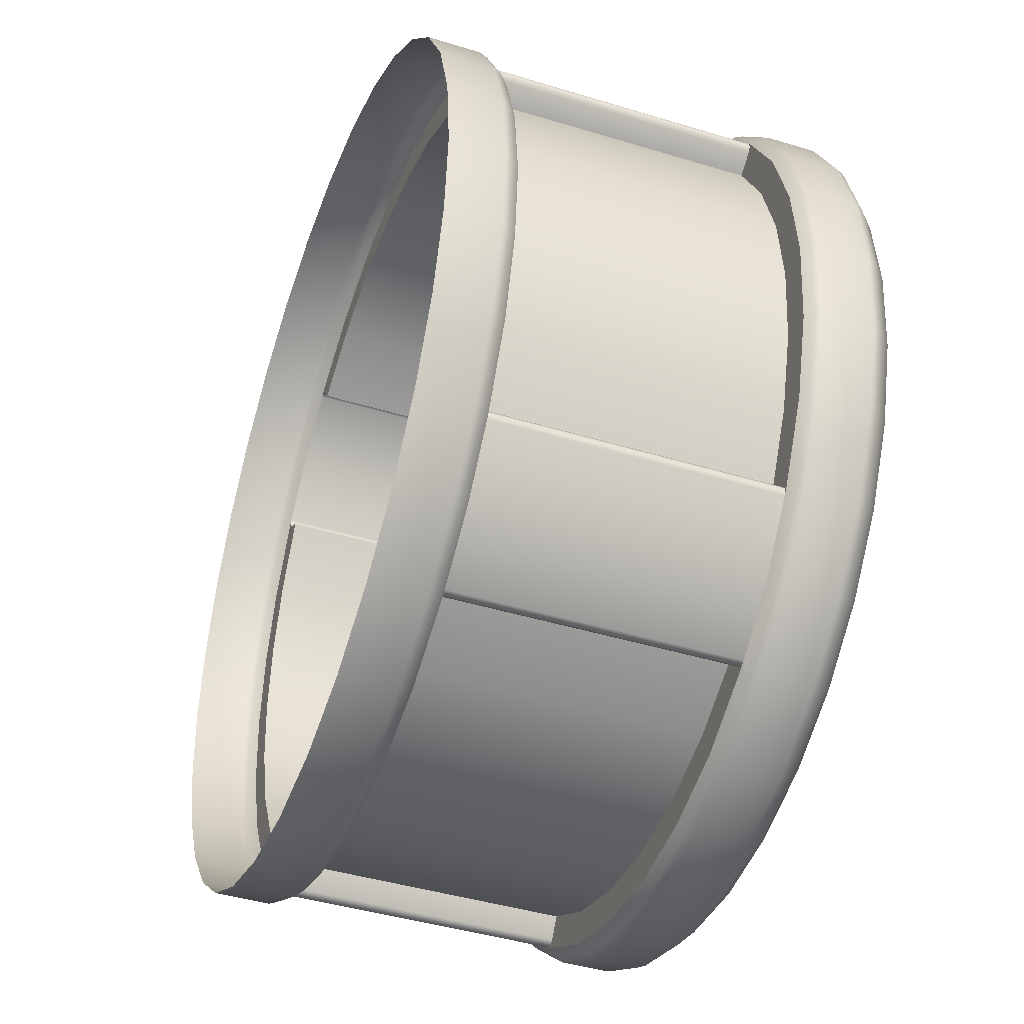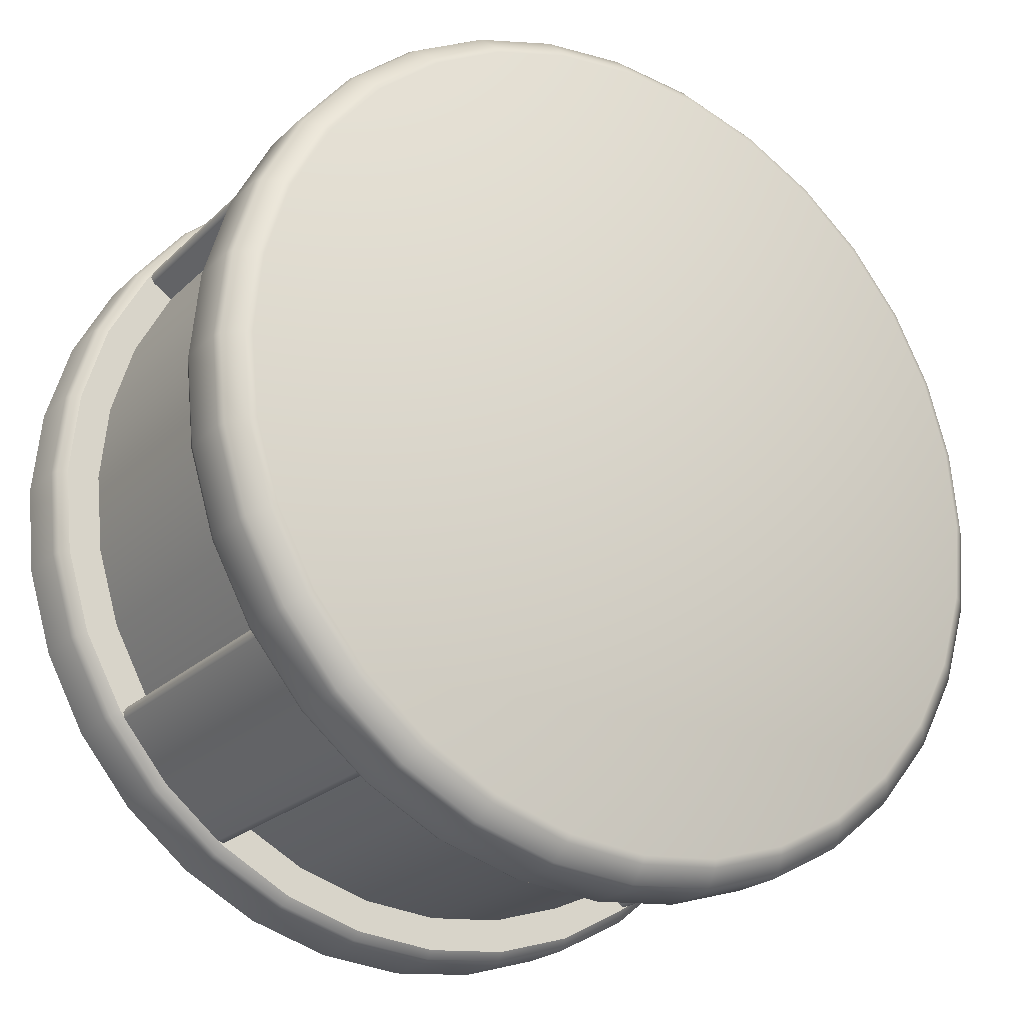
<metadata>
{"format":"obj","ext":"obj","renderer":"f3d","projection":"perspective","resolution":1024,"background":"white","views":[{"elev":-42.8,"azim":70.0,"up":"+Z"},{"elev":-22.9,"azim":147.1,"up":"+Z"}]}
</metadata>
<code>
o Platform
v 0 0 1
v -0.1951 0 0.9808
v -0.3827 0 0.9239
v -0.5556 0 0.8315
v -0.7071 0 0.7071
v -0.8315 0 0.5556
v -0.9239 0 0.3827
v -0.9808 0 0.1951
v -1 0 0
v 0 0.7917 0.9
v 0 0.1583 0.9
v -0.1756 0.7917 0.8827
v -0.1756 0.1583 0.8827
v -0.3444 0.7917 0.8315
v -0.3444 0.1583 0.8315
v -0.8315 0.7917 0.3444
v -0.8315 0.1583 0.3444
v -0.8827 0.7917 0.1756
v -0.8827 0.1583 0.1756
v -0.9 0.7917 0
v -0.9 0.1583 0
v 0 0.7917 0.9749
v -0.1902 0.7917 0.9561
v -0.3731 0.7917 0.9007
v -0.9007 0.7917 0.3731
v -0.9561 0.7917 0.1902
v -0.9749 0.7917 0
v 0 0.1583 0.9749
v -0.1902 0.1583 0.9561
v -0.3731 0.1583 0.9007
v -0.9007 0.1583 0.3731
v -0.9561 0.1583 0.1902
v -0.9749 0.1583 0
v -0.5 0.7917 0.7483
v -0.5 0.1583 0.7483
v -0.7483 0.7917 0.5
v -0.7483 0.1583 0.5
v -0.6893 0.7917 0.6893
v -0.6893 0.1583 0.6893
v -0.794 0.7917 0.5305
v -0.7979 0.7917 0.5571
v -0.802 0.7917 0.5429
v -0.5571 0.7917 0.7979
v -0.5305 0.7917 0.794
v -0.5429 0.7917 0.802
v -0.7979 0.1583 0.5571
v -0.794 0.1583 0.5305
v -0.802 0.1583 0.5429
v -0.5305 0.1583 0.794
v -0.5571 0.1583 0.7979
v -0.5429 0.1583 0.802
v -0.5383 0.1583 0.8104
v -0.8104 0.1583 0.5383
v -0.8104 0.7917 0.5383
v -0.5383 0.7917 0.8104
v 0 1 0.9397
v 0 0.9929 0.9569
v -0.1833 1 0.9217
v -0.1867 0.9929 0.9385
v -0.3596 1 0.8682
v -0.3662 0.9929 0.884
v -0.5221 1 0.7813
v -0.5316 0.9929 0.7956
v -0.6645 1 0.6645
v -0.6766 0.9929 0.6766
v -0.7813 1 0.5221
v -0.7956 0.9929 0.5316
v -0.8682 1 0.3596
v -0.884 0.9929 0.3662
v -0.9217 1 0.1833
v -0.9385 0.9929 0.1867
v -0.9397 1 0
v -0.9569 0.9929 0
v 0 0.9571 0.9929
v 0 0.94 1
v -0.1937 0.9571 0.9738
v -0.1951 0.94 0.9808
v -0.38 0.9571 0.9173
v -0.3827 0.94 0.9239
v -0.5516 0.9571 0.8256
v -0.5556 0.94 0.8315
v -0.7021 0.9571 0.7021
v -0.7071 0.94 0.7071
v -0.8256 0.9571 0.5516
v -0.8315 0.94 0.5556
v -0.9173 0.9571 0.38
v -0.9239 0.94 0.3827
v -0.9738 0.9571 0.1937
v -0.9808 0.94 0.1951
v -0.9929 0.9571 0
v -1 0.94 0
v 0 0.8096 0.9929
v 0 0.8267 1
v -0.1937 0.8096 0.9738
v -0.1951 0.8267 0.9808
v -0.38 0.8096 0.9173
v -0.3827 0.8267 0.9239
v -0.5509 0.8098 0.8257
v -0.5556 0.8267 0.8315
v -0.702 0.8095 0.702
v -0.7071 0.8267 0.7071
v -0.8257 0.8098 0.5509
v -0.8315 0.8267 0.5556
v -0.9173 0.8096 0.38
v -0.9239 0.8267 0.3827
v -0.9738 0.8096 0.1937
v -0.9808 0.8267 0.1951
v -0.9929 0.8096 0
v -1 0.8267 0
v 0 0.1233 1
v 0 0.1404 0.9929
v -0.1951 0.1233 0.9808
v -0.1937 0.1404 0.9738
v -0.3827 0.1233 0.9239
v -0.38 0.1404 0.9173
v -0.5556 0.1233 0.8315
v -0.5509 0.1402 0.8257
v -0.7071 0.1233 0.7071
v -0.702 0.1405 0.702
v -0.8315 0.1233 0.5556
v -0.8257 0.1402 0.5509
v -0.9239 0.1233 0.3827
v -0.9173 0.1404 0.38
v -0.9808 0.1233 0.1951
v -0.9738 0.1404 0.1937
v -1 0.1233 0
v -0.9929 0.1404 0
v 0.1951 0 0.9808
v 0.3827 0 0.9239
v 0.5556 0 0.8315
v 0.7071 0 0.7071
v 0.8315 0 0.5556
v 0.9239 0 0.3827
v 0.9808 0 0.1951
v 1 0 -0
v 0.1756 0.7917 0.8827
v 0.1756 0.1583 0.8827
v 0.3444 0.7917 0.8315
v 0.3444 0.1583 0.8315
v 0.8315 0.7917 0.3444
v 0.8315 0.1583 0.3444
v 0.8827 0.7917 0.1756
v 0.8827 0.1583 0.1756
v 0.9 0.7917 -0
v 0.9 0.1583 -0
v 0.1902 0.7917 0.9561
v 0.3731 0.7917 0.9007
v 0.9007 0.7917 0.3731
v 0.9561 0.7917 0.1902
v 0.9749 0.7917 -0
v 0.1902 0.1583 0.9561
v 0.3731 0.1583 0.9007
v 0.9007 0.1583 0.3731
v 0.9561 0.1583 0.1902
v 0.9749 0.1583 -0
v 0.5 0.7917 0.7483
v 0.5 0.1583 0.7483
v 0.7483 0.7917 0.5
v 0.7483 0.1583 0.5
v 0.6893 0.7917 0.6893
v 0.6893 0.1583 0.6893
v 0.794 0.7917 0.5305
v 0.7979 0.7917 0.5571
v 0.802 0.7917 0.5429
v 0.5571 0.7917 0.7979
v 0.5305 0.7917 0.794
v 0.5429 0.7917 0.802
v 0.7979 0.1583 0.5571
v 0.794 0.1583 0.5305
v 0.802 0.1583 0.5429
v 0.5305 0.1583 0.794
v 0.5571 0.1583 0.7979
v 0.5429 0.1583 0.802
v 0.5383 0.1583 0.8104
v 0.8104 0.1583 0.5383
v 0.8104 0.7917 0.5383
v 0.5383 0.7917 0.8104
v 0.1833 1 0.9217
v 0.1867 0.9929 0.9385
v 0.3596 1 0.8682
v 0.3662 0.9929 0.884
v 0.5221 1 0.7813
v 0.5316 0.9929 0.7956
v 0.6645 1 0.6645
v 0.6766 0.9929 0.6766
v 0.7813 1 0.5221
v 0.7956 0.9929 0.5316
v 0.8682 1 0.3596
v 0.884 0.9929 0.3662
v 0.9217 1 0.1833
v 0.9385 0.9929 0.1867
v 0.9397 1 -0
v 0.9569 0.9929 -0
v 0.1937 0.9571 0.9738
v 0.1951 0.94 0.9808
v 0.38 0.9571 0.9173
v 0.3827 0.94 0.9239
v 0.5516 0.9571 0.8256
v 0.5556 0.94 0.8315
v 0.7021 0.9571 0.7021
v 0.7071 0.94 0.7071
v 0.8256 0.9571 0.5516
v 0.8315 0.94 0.5556
v 0.9173 0.9571 0.38
v 0.9239 0.94 0.3827
v 0.9738 0.9571 0.1937
v 0.9808 0.94 0.1951
v 0.9929 0.9571 -0
v 1 0.94 -0
v 0.1937 0.8096 0.9738
v 0.1951 0.8267 0.9808
v 0.38 0.8096 0.9173
v 0.3827 0.8267 0.9239
v 0.5509 0.8098 0.8257
v 0.5556 0.8267 0.8315
v 0.702 0.8095 0.702
v 0.7071 0.8267 0.7071
v 0.8257 0.8098 0.5509
v 0.8315 0.8267 0.5556
v 0.9173 0.8096 0.38
v 0.9239 0.8267 0.3827
v 0.9738 0.8096 0.1937
v 0.9808 0.8267 0.1951
v 0.9929 0.8096 -0
v 1 0.8267 -0
v 0.1951 0.1233 0.9808
v 0.1937 0.1404 0.9738
v 0.3827 0.1233 0.9239
v 0.38 0.1404 0.9173
v 0.5556 0.1233 0.8315
v 0.5509 0.1402 0.8257
v 0.7071 0.1233 0.7071
v 0.702 0.1405 0.702
v 0.8315 0.1233 0.5556
v 0.8257 0.1402 0.5509
v 0.9239 0.1233 0.3827
v 0.9173 0.1404 0.38
v 0.9808 0.1233 0.1951
v 0.9738 0.1404 0.1937
v 1 0.1233 -0
v 0.9929 0.1404 -0
v -0 0 -1
v -0.1951 0 -0.9808
v -0.3827 0 -0.9239
v -0.5556 0 -0.8315
v -0.7071 0 -0.7071
v -0.8315 0 -0.5556
v -0.9239 0 -0.3827
v -0.9808 0 -0.1951
v -0 0.7917 -0.9
v -0 0.1583 -0.9
v -0.1756 0.7917 -0.8827
v -0.1756 0.1583 -0.8827
v -0.3444 0.7917 -0.8315
v -0.3444 0.1583 -0.8315
v -0.8315 0.7917 -0.3444
v -0.8315 0.1583 -0.3444
v -0.8827 0.7917 -0.1756
v -0.8827 0.1583 -0.1756
v -0 0.7917 -0.9749
v -0.1902 0.7917 -0.9561
v -0.3731 0.7917 -0.9007
v -0.9007 0.7917 -0.3731
v -0.9561 0.7917 -0.1902
v -0 0.1583 -0.9749
v -0.1902 0.1583 -0.9561
v -0.3731 0.1583 -0.9007
v -0.9007 0.1583 -0.3731
v -0.9561 0.1583 -0.1902
v -0.5 0.7917 -0.7483
v -0.5 0.1583 -0.7483
v -0.7483 0.7917 -0.5
v -0.7483 0.1583 -0.5
v -0.6893 0.7917 -0.6893
v -0.6893 0.1583 -0.6893
v -0.794 0.7917 -0.5305
v -0.7979 0.7917 -0.5571
v -0.802 0.7917 -0.5429
v -0.5571 0.7917 -0.7979
v -0.5305 0.7917 -0.794
v -0.5429 0.7917 -0.802
v -0.7979 0.1583 -0.5571
v -0.794 0.1583 -0.5305
v -0.802 0.1583 -0.5429
v -0.5305 0.1583 -0.794
v -0.5571 0.1583 -0.7979
v -0.5429 0.1583 -0.802
v -0.5383 0.1583 -0.8104
v -0.8104 0.1583 -0.5383
v -0.8104 0.7917 -0.5383
v -0.5383 0.7917 -0.8104
v -0 1 -0.9397
v -0 0.9929 -0.9569
v -0.1833 1 -0.9217
v -0.1867 0.9929 -0.9385
v -0.3596 1 -0.8682
v -0.3662 0.9929 -0.884
v -0.5221 1 -0.7813
v -0.5316 0.9929 -0.7956
v -0.6645 1 -0.6645
v -0.6766 0.9929 -0.6766
v -0.7813 1 -0.5221
v -0.7956 0.9929 -0.5316
v -0.8682 1 -0.3596
v -0.884 0.9929 -0.3662
v -0.9217 1 -0.1833
v -0.9385 0.9929 -0.1867
v -0 0.9571 -0.9929
v -0 0.94 -1
v -0.1937 0.9571 -0.9738
v -0.1951 0.94 -0.9808
v -0.38 0.9571 -0.9173
v -0.3827 0.94 -0.9239
v -0.5516 0.9571 -0.8256
v -0.5556 0.94 -0.8315
v -0.7021 0.9571 -0.7021
v -0.7071 0.94 -0.7071
v -0.8256 0.9571 -0.5516
v -0.8315 0.94 -0.5556
v -0.9173 0.9571 -0.38
v -0.9239 0.94 -0.3827
v -0.9738 0.9571 -0.1937
v -0.9808 0.94 -0.1951
v -0 0.8096 -0.9929
v -0 0.8267 -1
v -0.1937 0.8096 -0.9738
v -0.1951 0.8267 -0.9808
v -0.38 0.8096 -0.9173
v -0.3827 0.8267 -0.9239
v -0.5509 0.8098 -0.8257
v -0.5556 0.8267 -0.8315
v -0.702 0.8095 -0.702
v -0.7071 0.8267 -0.7071
v -0.8257 0.8098 -0.5509
v -0.8315 0.8267 -0.5556
v -0.9173 0.8096 -0.38
v -0.9239 0.8267 -0.3827
v -0.9738 0.8096 -0.1937
v -0.9808 0.8267 -0.1951
v -0 0.1233 -1
v -0 0.1404 -0.9929
v -0.1951 0.1233 -0.9808
v -0.1937 0.1404 -0.9738
v -0.3827 0.1233 -0.9239
v -0.38 0.1404 -0.9173
v -0.5556 0.1233 -0.8315
v -0.5509 0.1402 -0.8257
v -0.7071 0.1233 -0.7071
v -0.702 0.1405 -0.702
v -0.8315 0.1233 -0.5556
v -0.8257 0.1402 -0.5509
v -0.9239 0.1233 -0.3827
v -0.9173 0.1404 -0.38
v -0.9808 0.1233 -0.1951
v -0.9738 0.1404 -0.1937
v 0.1951 0 -0.9808
v 0.3827 0 -0.9239
v 0.5556 0 -0.8315
v 0.7071 0 -0.7071
v 0.8315 0 -0.5556
v 0.9239 0 -0.3827
v 0.9808 0 -0.1951
v 0.1756 0.7917 -0.8827
v 0.1756 0.1583 -0.8827
v 0.3444 0.7917 -0.8315
v 0.3444 0.1583 -0.8315
v 0.8315 0.7917 -0.3444
v 0.8315 0.1583 -0.3444
v 0.8827 0.7917 -0.1756
v 0.8827 0.1583 -0.1756
v 0.1902 0.7917 -0.9561
v 0.3731 0.7917 -0.9007
v 0.9007 0.7917 -0.3731
v 0.9561 0.7917 -0.1902
v 0.1902 0.1583 -0.9561
v 0.3731 0.1583 -0.9007
v 0.9007 0.1583 -0.3731
v 0.9561 0.1583 -0.1902
v 0.5 0.7917 -0.7483
v 0.5 0.1583 -0.7483
v 0.7483 0.7917 -0.5
v 0.7483 0.1583 -0.5
v 0.6893 0.7917 -0.6893
v 0.6893 0.1583 -0.6893
v 0.794 0.7917 -0.5305
v 0.7979 0.7917 -0.5571
v 0.802 0.7917 -0.5429
v 0.5571 0.7917 -0.7979
v 0.5305 0.7917 -0.794
v 0.5429 0.7917 -0.802
v 0.7979 0.1583 -0.5571
v 0.794 0.1583 -0.5305
v 0.802 0.1583 -0.5429
v 0.5305 0.1583 -0.794
v 0.5571 0.1583 -0.7979
v 0.5429 0.1583 -0.802
v 0.5383 0.1583 -0.8104
v 0.8104 0.1583 -0.5383
v 0.8104 0.7917 -0.5383
v 0.5383 0.7917 -0.8104
v 0.1833 1 -0.9217
v 0.1867 0.9929 -0.9385
v 0.3596 1 -0.8682
v 0.3662 0.9929 -0.884
v 0.5221 1 -0.7813
v 0.5316 0.9929 -0.7956
v 0.6645 1 -0.6645
v 0.6766 0.9929 -0.6766
v 0.7813 1 -0.5221
v 0.7956 0.9929 -0.5316
v 0.8682 1 -0.3596
v 0.884 0.9929 -0.3662
v 0.9217 1 -0.1833
v 0.9385 0.9929 -0.1867
v 0.1937 0.9571 -0.9738
v 0.1951 0.94 -0.9808
v 0.38 0.9571 -0.9173
v 0.3827 0.94 -0.9239
v 0.5516 0.9571 -0.8256
v 0.5556 0.94 -0.8315
v 0.7021 0.9571 -0.7021
v 0.7071 0.94 -0.7071
v 0.8256 0.9571 -0.5516
v 0.8315 0.94 -0.5556
v 0.9173 0.9571 -0.38
v 0.9239 0.94 -0.3827
v 0.9738 0.9571 -0.1937
v 0.9808 0.94 -0.1951
v 0.1937 0.8096 -0.9738
v 0.1951 0.8267 -0.9808
v 0.38 0.8096 -0.9173
v 0.3827 0.8267 -0.9239
v 0.5509 0.8098 -0.8257
v 0.5556 0.8267 -0.8315
v 0.702 0.8095 -0.702
v 0.7071 0.8267 -0.7071
v 0.8257 0.8098 -0.5509
v 0.8315 0.8267 -0.5556
v 0.9173 0.8096 -0.38
v 0.9239 0.8267 -0.3827
v 0.9738 0.8096 -0.1937
v 0.9808 0.8267 -0.1951
v 0.1951 0.1233 -0.9808
v 0.1937 0.1404 -0.9738
v 0.3827 0.1233 -0.9239
v 0.38 0.1404 -0.9173
v 0.5556 0.1233 -0.8315
v 0.5509 0.1402 -0.8257
v 0.7071 0.1233 -0.7071
v 0.702 0.1405 -0.702
v 0.8315 0.1233 -0.5556
v 0.8257 0.1402 -0.5509
v 0.9239 0.1233 -0.3827
v 0.9173 0.1404 -0.38
v 0.9808 0.1233 -0.1951
v 0.9738 0.1404 -0.1937
f 22 23 12 10
f 23 24 14 12
f 35 34 44 49
f 55 44 34 14 24
f 25 26 18 16
f 26 27 20 18
f 92 94 23 22
f 94 96 24 23
f 98 55 24 96
f 43 55 98 100 38
f 100 102 54 41 38
f 25 54 102 104
f 104 106 26 25
f 106 108 27 26
f 46 53 121 119 39
f 82 80 63 65
f 121 53 31 123
f 33 32 19 21
f 32 31 17 19
f 84 82 65 67
f 31 32 125 123
f 86 84 67 69
f 30 29 13 15
f 29 28 11 13
f 32 33 127 125
f 88 86 69 71
f 90 88 71 73
f 19 18 20 21
f 17 16 18 19
f 37 36 16 17
f 15 14 34 35
f 13 12 14 15
f 11 10 12 13
f 52 50 39 119 117
f 80 78 61 63
f 30 52 117 115
f 78 76 59 61
f 29 30 115 113
f 76 74 57 59
f 28 29 113 111
f 107 89 91 109
f 105 87 89 107
f 101 83 85 103
f 37 47 40 36
f 38 39 50 43
f 40 54 25 16 36
f 95 77 79 97
f 93 75 77 95
f 8 124 126 9
f 7 122 124 8
f 6 120 122 7
f 49 52 30 15 35
f 4 116 118 5
f 3 114 116 4
f 2 112 114 3
f 1 110 112 2
f 41 46 39 38
f 5 118 120 6
f 97 79 81 99
f 53 47 37 17 31
f 103 85 87 105
f 43 50 51 45
f 45 51 49 44
f 40 47 48 42
f 42 48 46 41
f 40 42 41 54
f 49 51 50 52
f 46 48 47 53
f 43 45 44 55
f 99 81 83 101
f 56 58 59 57
f 58 60 61 59
f 60 62 63 61
f 62 64 65 63
f 64 66 67 65
f 66 68 69 67
f 68 70 71 69
f 70 72 73 71
f 77 75 74 76
f 79 77 76 78
f 81 79 78 80
f 83 81 80 82
f 85 83 82 84
f 87 85 84 86
f 89 87 86 88
f 91 89 88 90
f 107 109 108 106
f 105 107 106 104
f 103 105 104 102
f 101 103 102 100
f 99 101 100 98
f 97 99 98 96
f 95 97 96 94
f 93 95 94 92
f 126 124 125 127
f 124 122 123 125
f 122 120 121 123
f 120 118 119 121
f 118 116 117 119
f 116 114 115 117
f 114 112 113 115
f 112 110 111 113
f 22 10 136 146
f 146 136 138 147
f 157 171 166 156
f 177 147 138 156 166
f 148 140 142 149
f 149 142 144 150
f 92 22 146 210
f 210 146 147 212
f 214 212 147 177
f 165 160 216 214 177
f 216 160 163 176 218
f 148 220 218 176
f 220 148 149 222
f 222 149 150 224
f 168 161 233 235 175
f 200 185 183 198
f 235 237 153 175
f 155 145 143 154
f 154 143 141 153
f 202 187 185 200
f 153 237 239 154
f 204 189 187 202
f 152 139 137 151
f 151 137 11 28
f 154 239 241 155
f 206 191 189 204
f 208 193 191 206
f 143 145 144 142
f 141 143 142 140
f 159 141 140 158
f 139 157 156 138
f 137 139 138 136
f 11 137 136 10
f 174 231 233 161 172
f 198 183 181 196
f 152 229 231 174
f 196 181 179 194
f 151 227 229 152
f 194 179 57 74
f 28 111 227 151
f 223 225 209 207
f 221 223 207 205
f 217 219 203 201
f 159 158 162 169
f 160 165 172 161
f 162 158 140 148 176
f 211 213 197 195
f 93 211 195 75
f 134 135 240 238
f 133 134 238 236
f 132 133 236 234
f 171 157 139 152 174
f 130 131 232 230
f 129 130 230 228
f 128 129 228 226
f 1 128 226 110
f 163 160 161 168
f 131 132 234 232
f 213 215 199 197
f 175 153 141 159 169
f 219 221 205 203
f 165 167 173 172
f 167 166 171 173
f 162 164 170 169
f 164 163 168 170
f 162 176 163 164
f 171 174 172 173
f 168 175 169 170
f 165 177 166 167
f 215 217 201 199
f 56 57 179 178
f 178 179 181 180
f 180 181 183 182
f 182 183 185 184
f 184 185 187 186
f 186 187 189 188
f 188 189 191 190
f 190 191 193 192
f 195 194 74 75
f 197 196 194 195
f 199 198 196 197
f 201 200 198 199
f 203 202 200 201
f 205 204 202 203
f 207 206 204 205
f 209 208 206 207
f 223 222 224 225
f 221 220 222 223
f 219 218 220 221
f 217 216 218 219
f 215 214 216 217
f 213 212 214 215
f 211 210 212 213
f 93 92 210 211
f 240 241 239 238
f 238 239 237 236
f 236 237 235 234
f 234 235 233 232
f 232 233 231 230
f 230 231 229 228
f 228 229 227 226
f 226 227 111 110
f 260 250 252 261
f 261 252 254 262
f 271 285 280 270
f 291 262 254 270 280
f 263 256 258 264
f 264 258 20 27
f 324 260 261 326
f 326 261 262 328
f 330 328 262 291
f 279 274 332 330 291
f 332 274 277 290 334
f 263 336 334 290
f 336 263 264 338
f 338 264 27 108
f 282 275 349 351 289
f 316 301 299 314
f 351 353 268 289
f 33 21 259 269
f 269 259 257 268
f 318 303 301 316
f 268 353 355 269
f 320 305 303 318
f 267 255 253 266
f 266 253 251 265
f 269 355 127 33
f 322 307 305 320
f 90 73 307 322
f 259 21 20 258
f 257 259 258 256
f 273 257 256 272
f 255 271 270 254
f 253 255 254 252
f 251 253 252 250
f 288 347 349 275 286
f 314 299 297 312
f 267 345 347 288
f 312 297 295 310
f 266 343 345 267
f 310 295 293 308
f 265 341 343 266
f 339 109 91 323
f 337 339 323 321
f 333 335 319 317
f 273 272 276 283
f 274 279 286 275
f 276 272 256 263 290
f 327 329 313 311
f 325 327 311 309
f 249 9 126 354
f 248 249 354 352
f 247 248 352 350
f 285 271 255 267 288
f 245 246 348 346
f 244 245 346 344
f 243 244 344 342
f 242 243 342 340
f 277 274 275 282
f 246 247 350 348
f 329 331 315 313
f 289 268 257 273 283
f 335 337 321 319
f 279 281 287 286
f 281 280 285 287
f 276 278 284 283
f 278 277 282 284
f 276 290 277 278
f 285 288 286 287
f 282 289 283 284
f 279 291 280 281
f 331 333 317 315
f 292 293 295 294
f 294 295 297 296
f 296 297 299 298
f 298 299 301 300
f 300 301 303 302
f 302 303 305 304
f 304 305 307 306
f 306 307 73 72
f 311 310 308 309
f 313 312 310 311
f 315 314 312 313
f 317 316 314 315
f 319 318 316 317
f 321 320 318 319
f 323 322 320 321
f 91 90 322 323
f 339 338 108 109
f 337 336 338 339
f 335 334 336 337
f 333 332 334 335
f 331 330 332 333
f 329 328 330 331
f 327 326 328 329
f 325 324 326 327
f 126 127 355 354
f 354 355 353 352
f 352 353 351 350
f 350 351 349 348
f 348 349 347 346
f 346 347 345 344
f 344 345 343 342
f 342 343 341 340
f 260 371 363 250
f 371 372 365 363
f 380 379 389 394
f 400 389 379 365 372
f 373 374 369 367
f 374 150 144 369
f 324 429 371 260
f 429 431 372 371
f 433 400 372 431
f 388 400 433 435 383
f 435 437 399 386 383
f 373 399 437 439
f 439 441 374 373
f 441 224 150 374
f 391 398 452 450 384
f 421 419 406 408
f 452 398 377 454
f 155 378 370 145
f 378 377 368 370
f 423 421 408 410
f 377 378 456 454
f 425 423 410 412
f 376 375 364 366
f 375 265 251 364
f 378 155 241 456
f 427 425 412 414
f 208 427 414 193
f 370 369 144 145
f 368 367 369 370
f 382 381 367 368
f 366 365 379 380
f 364 363 365 366
f 251 250 363 364
f 397 395 384 450 448
f 419 417 404 406
f 376 397 448 446
f 417 415 402 404
f 375 376 446 444
f 415 308 293 402
f 265 375 444 341
f 442 428 209 225
f 440 426 428 442
f 436 422 424 438
f 382 392 385 381
f 383 384 395 388
f 385 399 373 367 381
f 430 416 418 432
f 325 309 416 430
f 362 455 240 135
f 361 453 455 362
f 360 451 453 361
f 394 397 376 366 380
f 358 447 449 359
f 357 445 447 358
f 356 443 445 357
f 242 340 443 356
f 386 391 384 383
f 359 449 451 360
f 432 418 420 434
f 398 392 382 368 377
f 438 424 426 440
f 388 395 396 390
f 390 396 394 389
f 385 392 393 387
f 387 393 391 386
f 385 387 386 399
f 394 396 395 397
f 391 393 392 398
f 388 390 389 400
f 434 420 422 436
f 292 401 402 293
f 401 403 404 402
f 403 405 406 404
f 405 407 408 406
f 407 409 410 408
f 409 411 412 410
f 411 413 414 412
f 413 192 193 414
f 416 309 308 415
f 418 416 415 417
f 420 418 417 419
f 422 420 419 421
f 424 422 421 423
f 426 424 423 425
f 428 426 425 427
f 209 428 427 208
f 442 225 224 441
f 440 442 441 439
f 438 440 439 437
f 436 438 437 435
f 434 436 435 433
f 432 434 433 431
f 430 432 431 429
f 325 430 429 324
f 240 455 456 241
f 455 453 454 456
f 453 451 452 454
f 451 449 450 452
f 449 447 448 450
f 447 445 446 448
f 445 443 444 446
f 443 340 341 444
f 56 178 180 182 184 186 188 190 192 413 411 409 407 405 403 401 292 294 296 298 300 302 304 306 72 70 68 66 64 62 60 58

</code>
